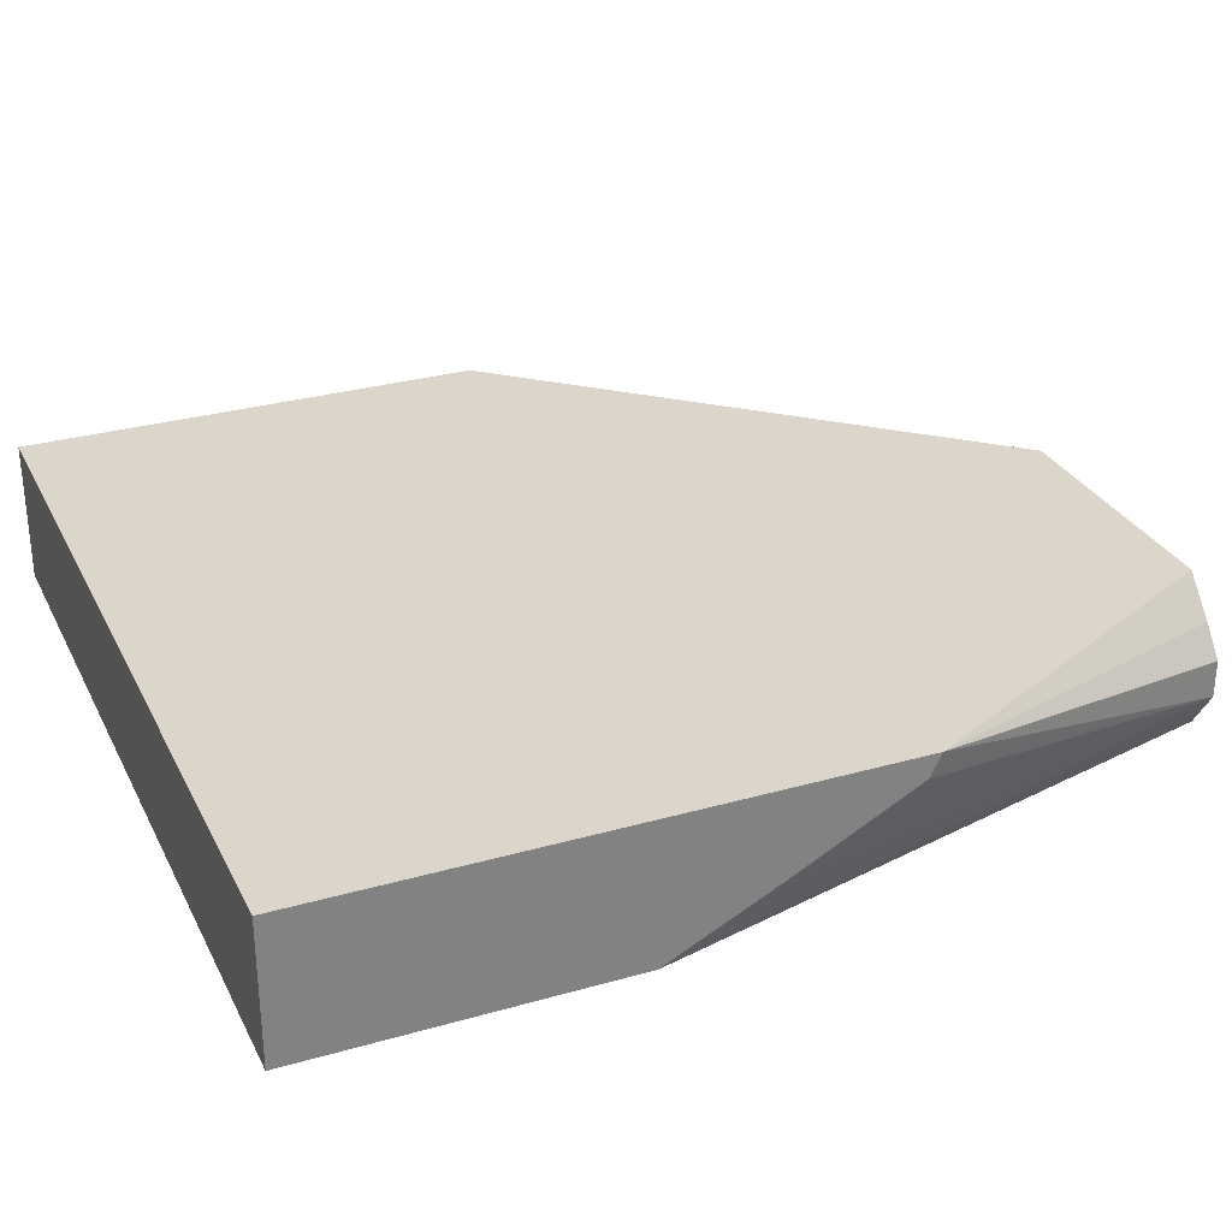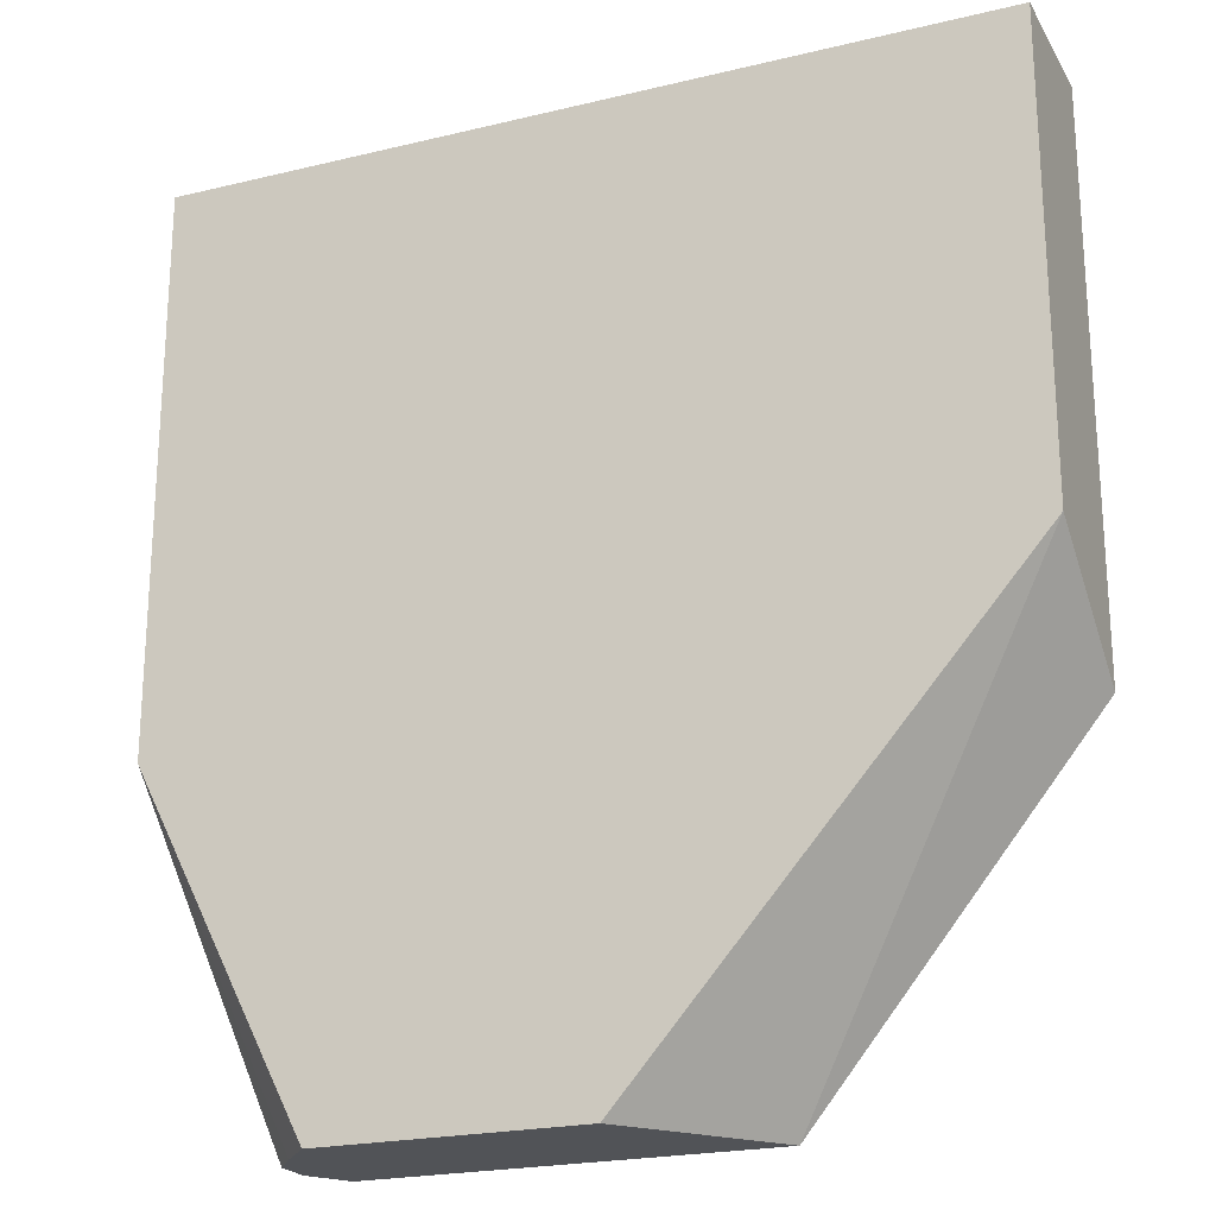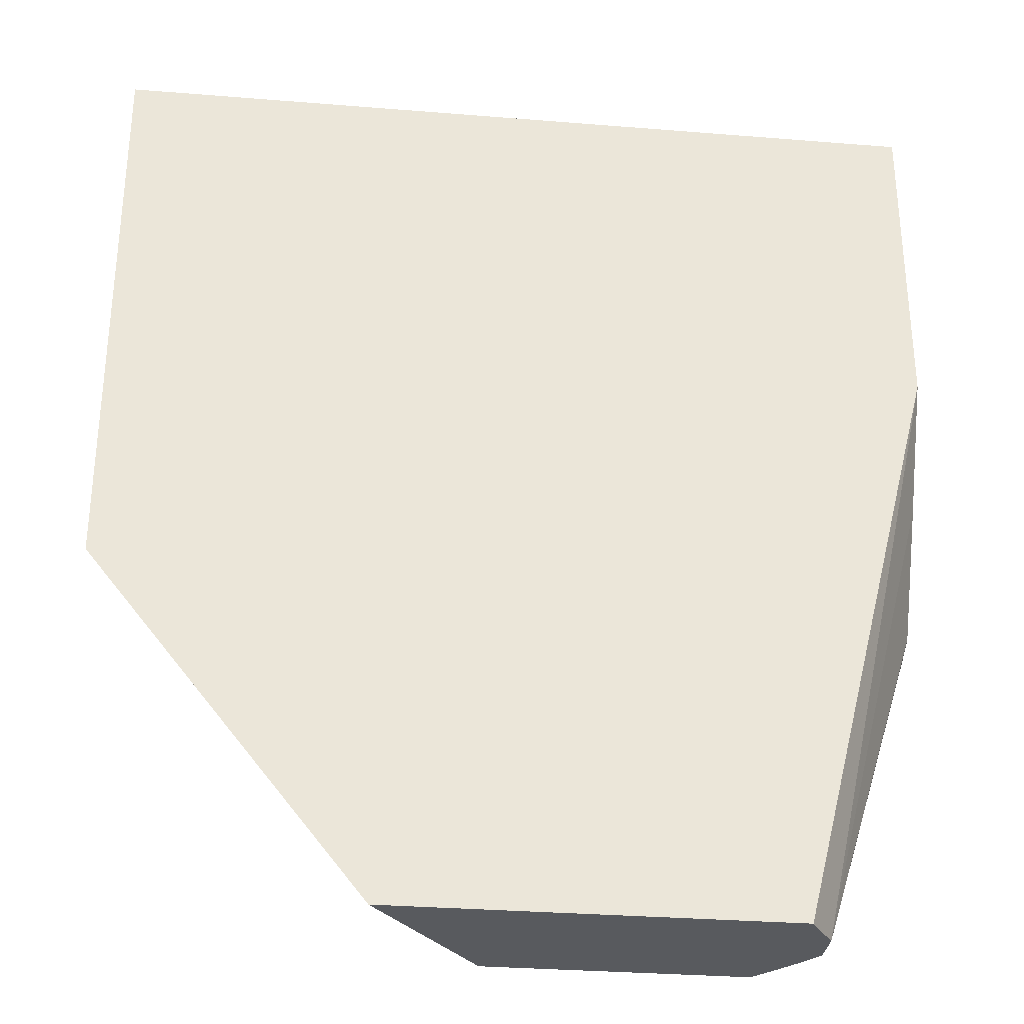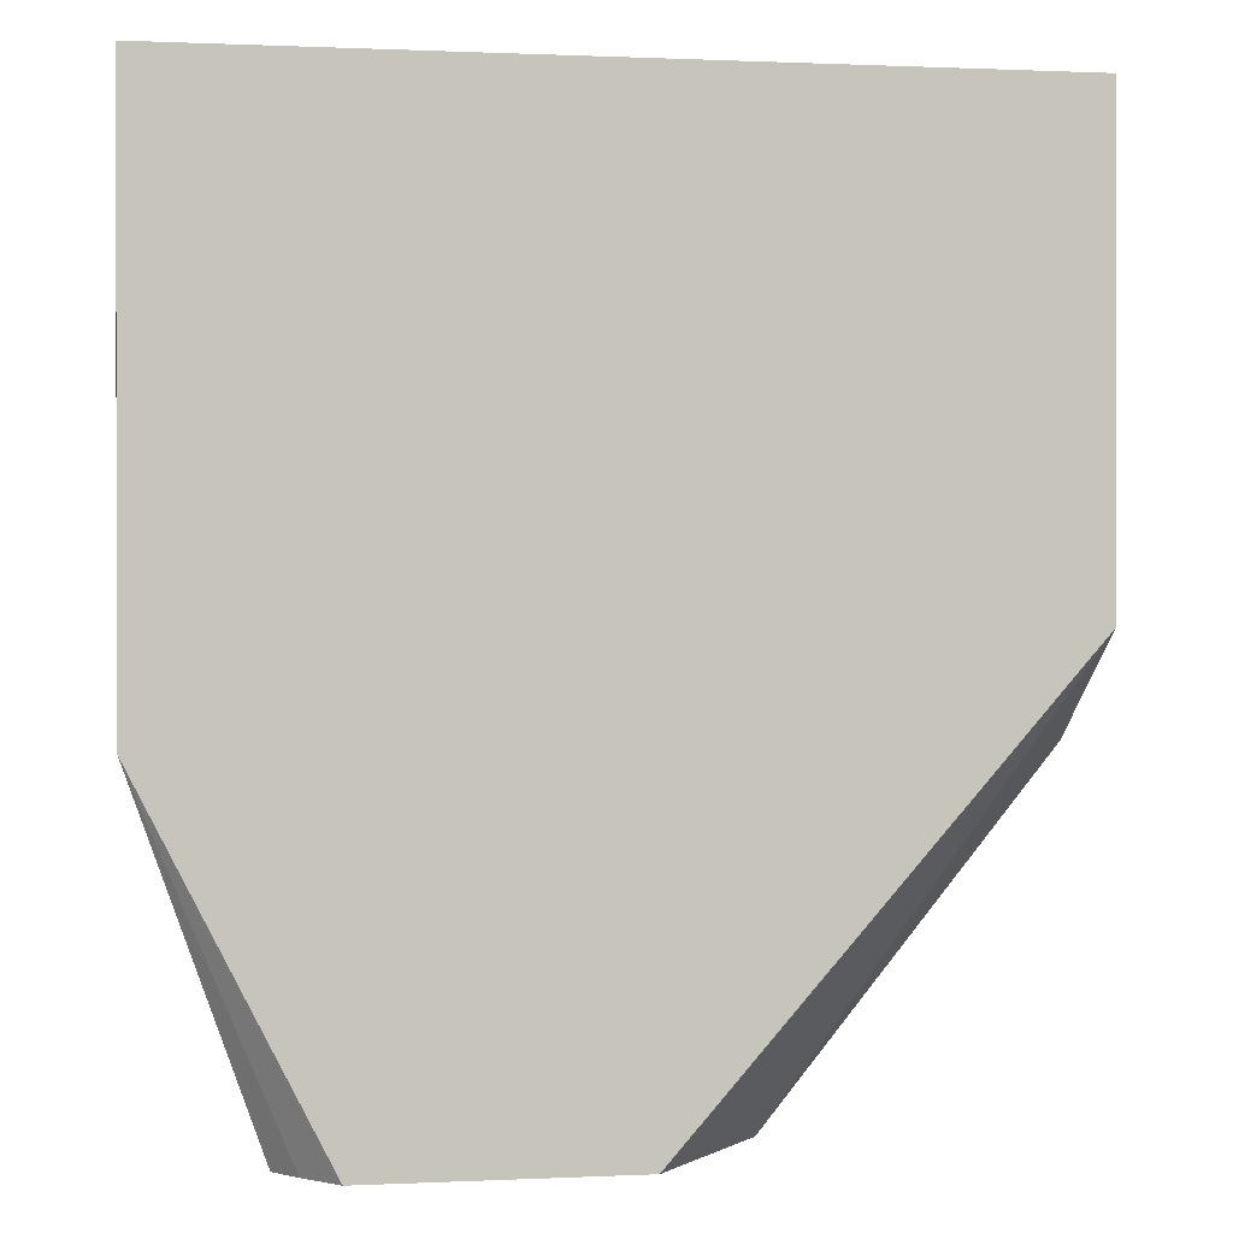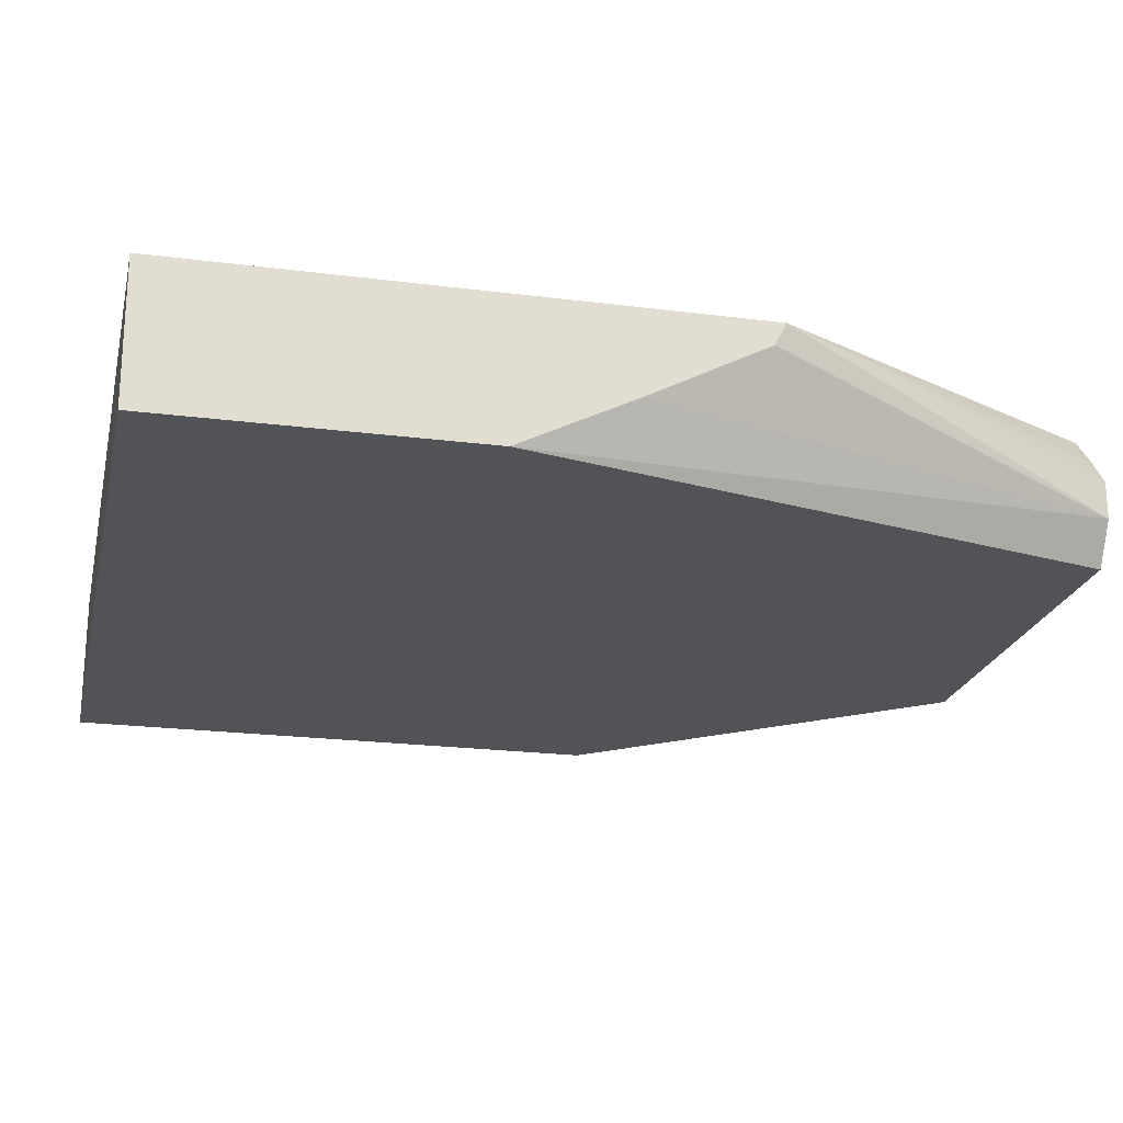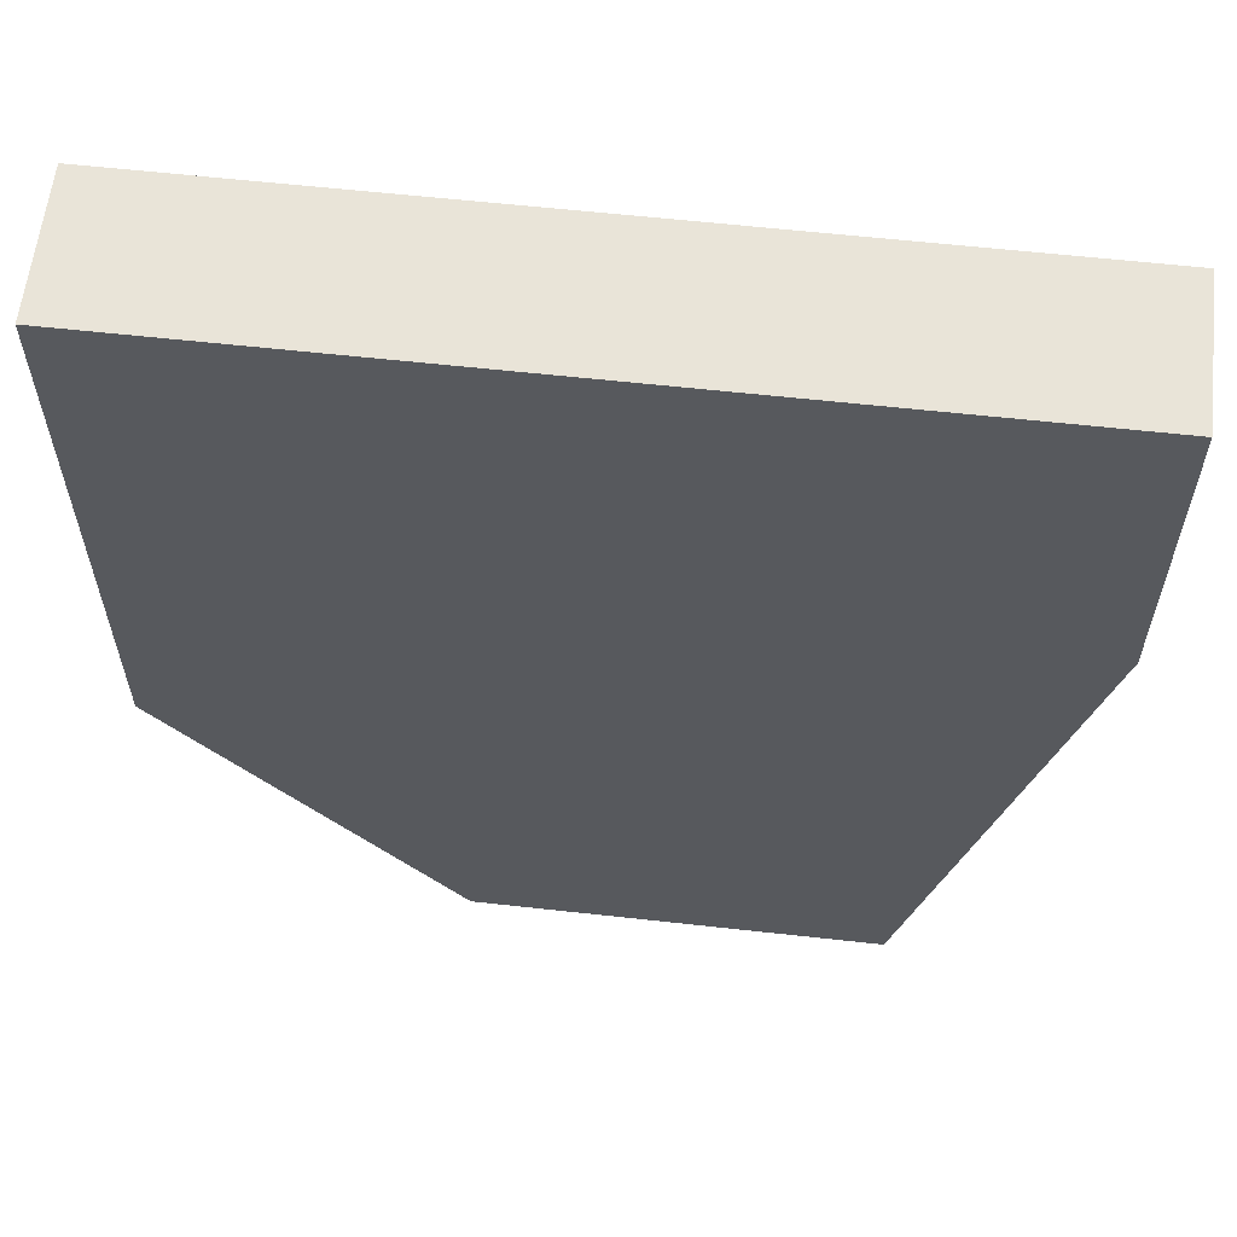
<metadata>
{"format":"obj","ext":"obj","renderer":"f3d","projection":"perspective","resolution":1024,"background":"white","views":[{"elev":29.8,"azim":67.3,"up":"+Y"},{"elev":-21.9,"azim":-157.1,"up":"+Z"},{"elev":-31.1,"azim":-6.6,"up":"+Z"},{"elev":0.6,"azim":170.0,"up":"+Z"},{"elev":-21.8,"azim":77.3,"up":"+Y"},{"elev":60.4,"azim":6.5,"up":"+Z"}]}
</metadata>
<code>
v 0.3661 0.2816 -0.04223
v 0.1949 0.2816 -0.04223
v 0.3661 0.2521 -0.04223
v 0.3661 0.2816 -0.1588
v 0.1949 0.2816 -0.1386
v 0.1949 0.2521 -0.04223
v 0.3661 0.2521 -0.1082
v 0.3661 0.2792 -0.1576
v 0.3405 0.2606 -0.231
v 0.3405 0.2682 -0.231
v 0.336 0.2741 -0.231
v 0.3293 0.2816 -0.231
v 0.2757 0.2816 -0.231
v 0.2524 0.2521 -0.231
v 0.1949 0.2521 -0.1598
v 0.3661 0.2581 -0.1202
v 0.3352 0.2521 -0.231
v 0.3661 0.2769 -0.1564
v 0.3661 0.2641 -0.132
f 4 9 10
f 4 10 11
f 4 11 12
f 5 13 14
f 5 14 15
f 7 17 9
f 7 9 16
f 9 17 14
f 9 14 13
f 9 12 11
f 9 11 10
f 9 18 19
f 9 19 16
f 4 8 9
f 8 18 9
f 9 13 12
f 3 17 7
f 3 15 14
f 3 14 17
f 1 2 6
f 1 6 3
f 1 3 7
f 1 16 19
f 1 19 18
f 1 18 8
f 1 7 16
f 1 4 12
f 1 12 13
f 1 13 5
f 1 5 2
f 2 5 15
f 2 15 6
f 1 8 4
f 3 6 15

</code>
